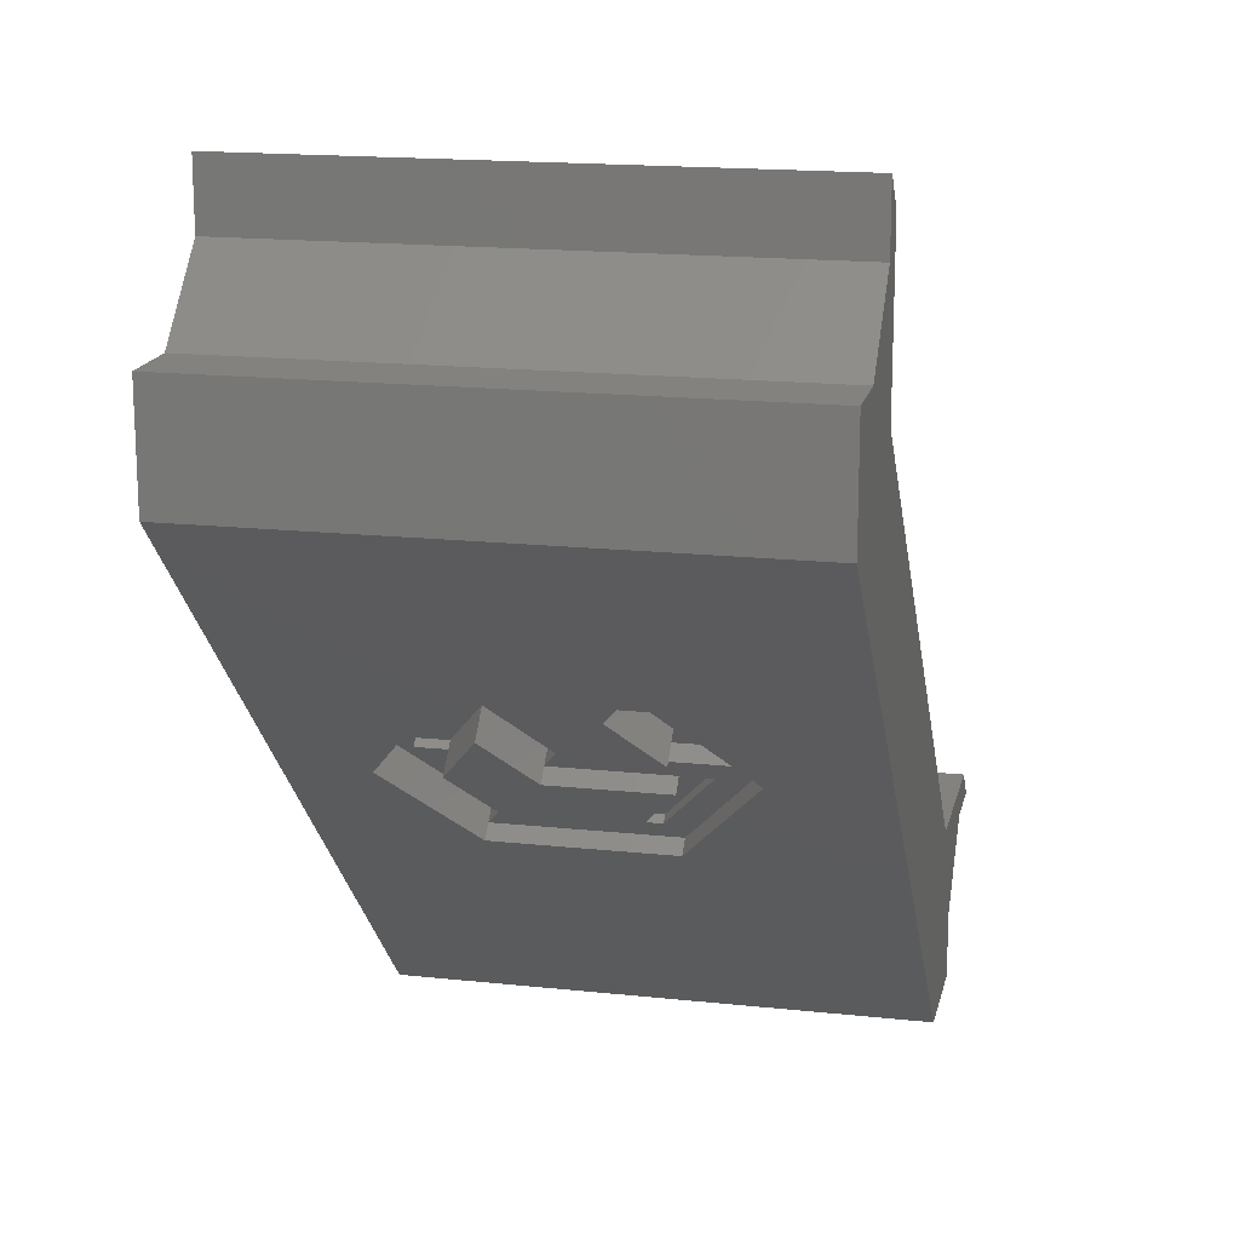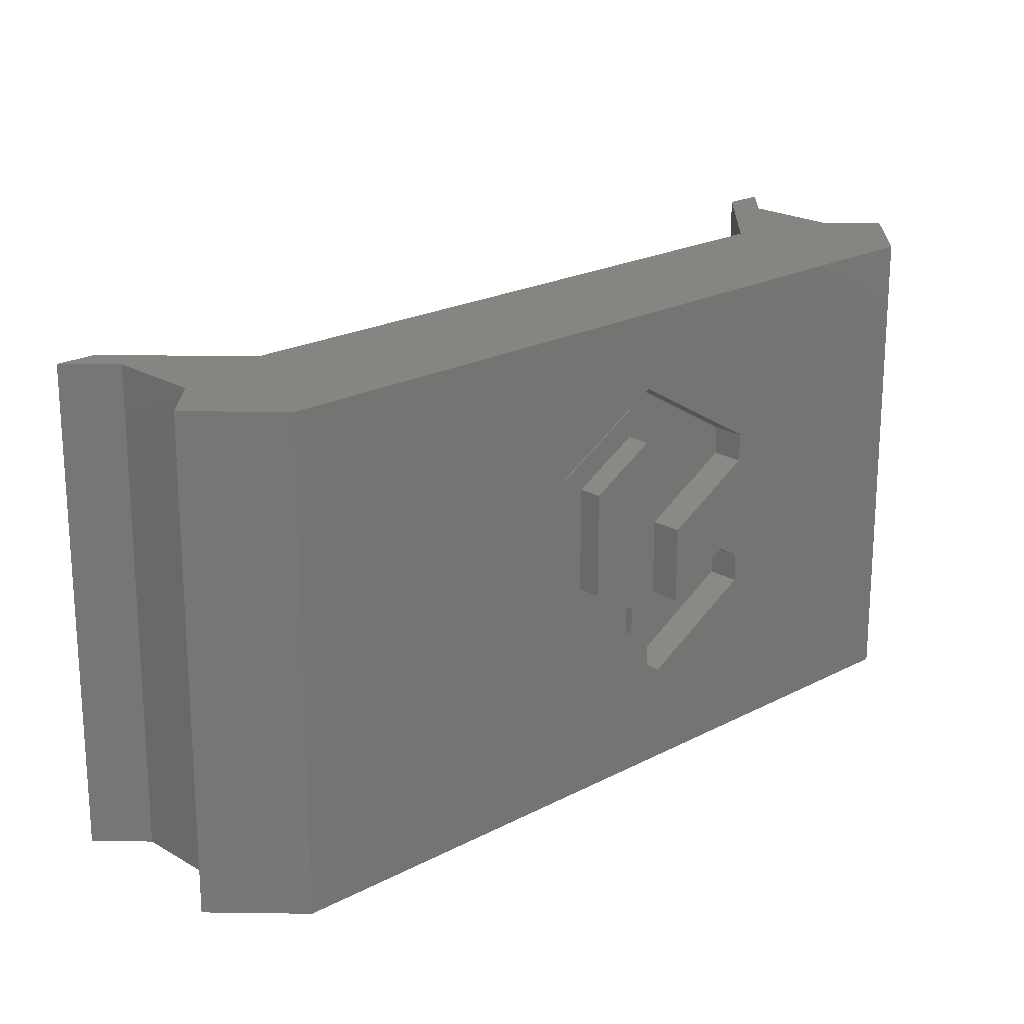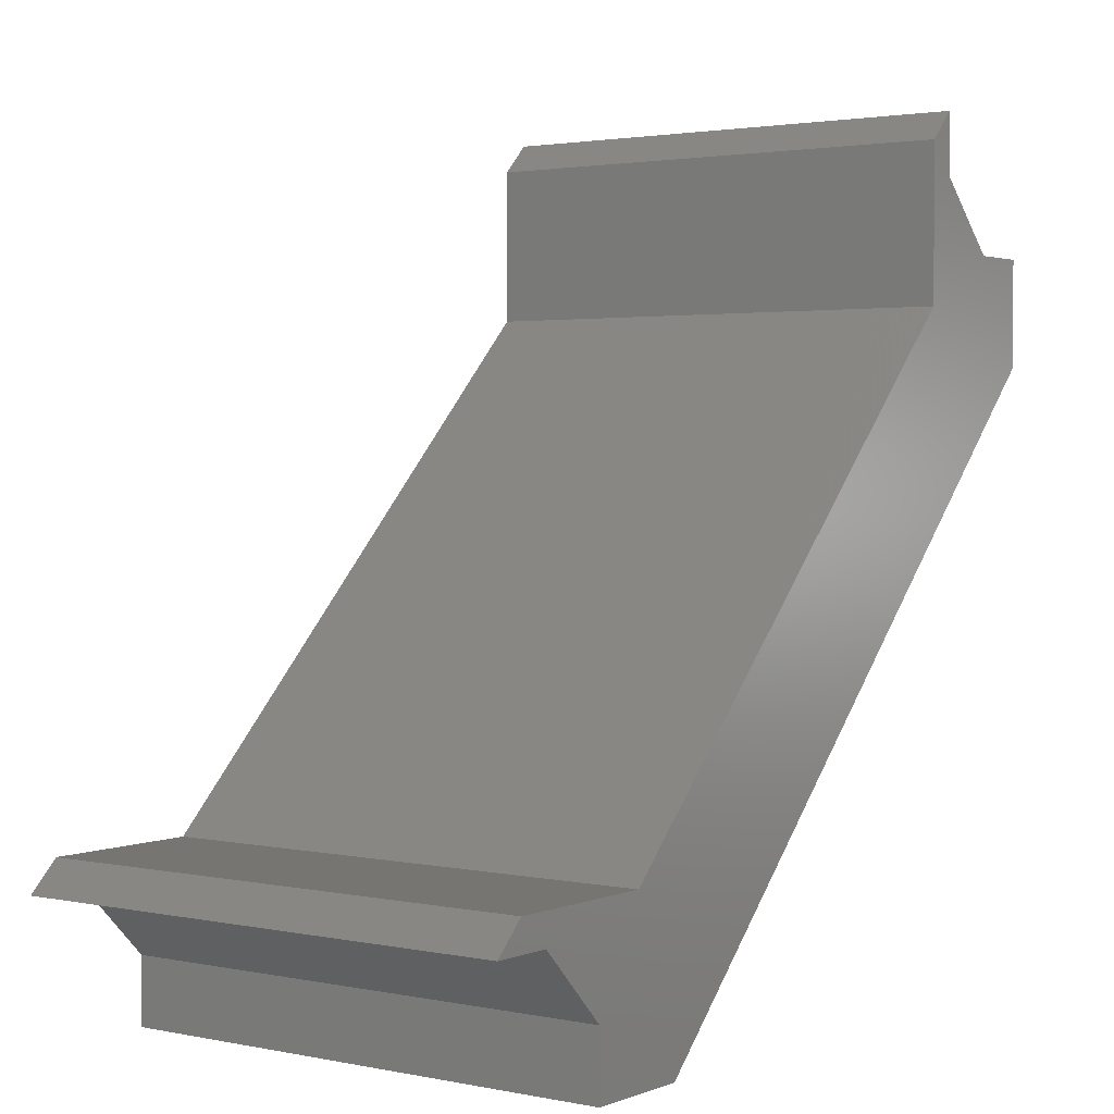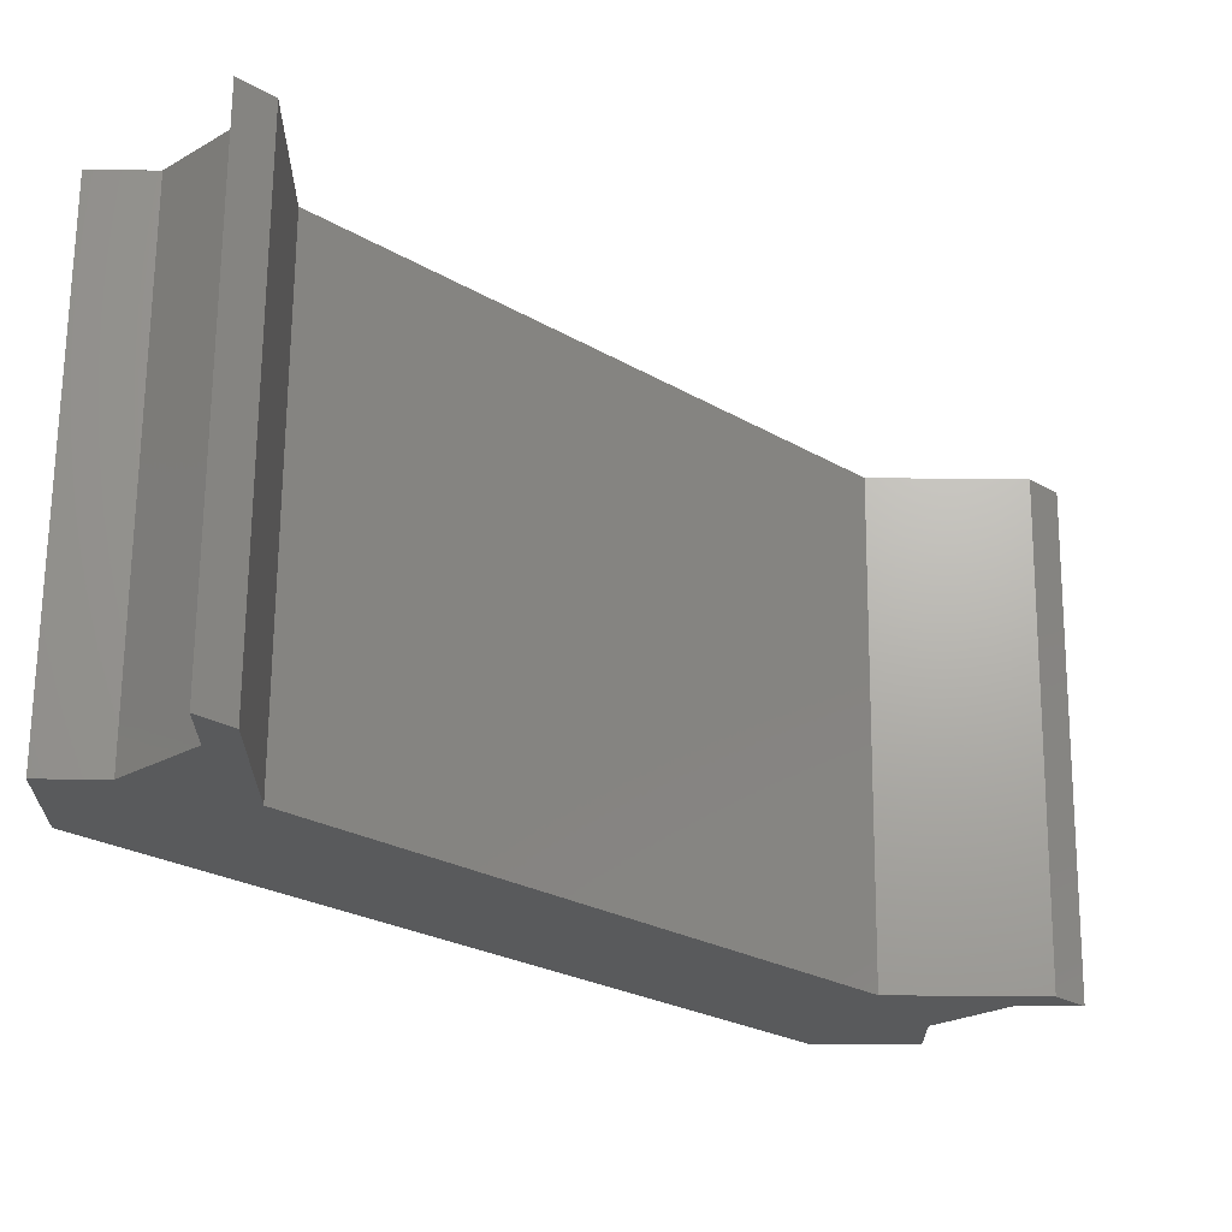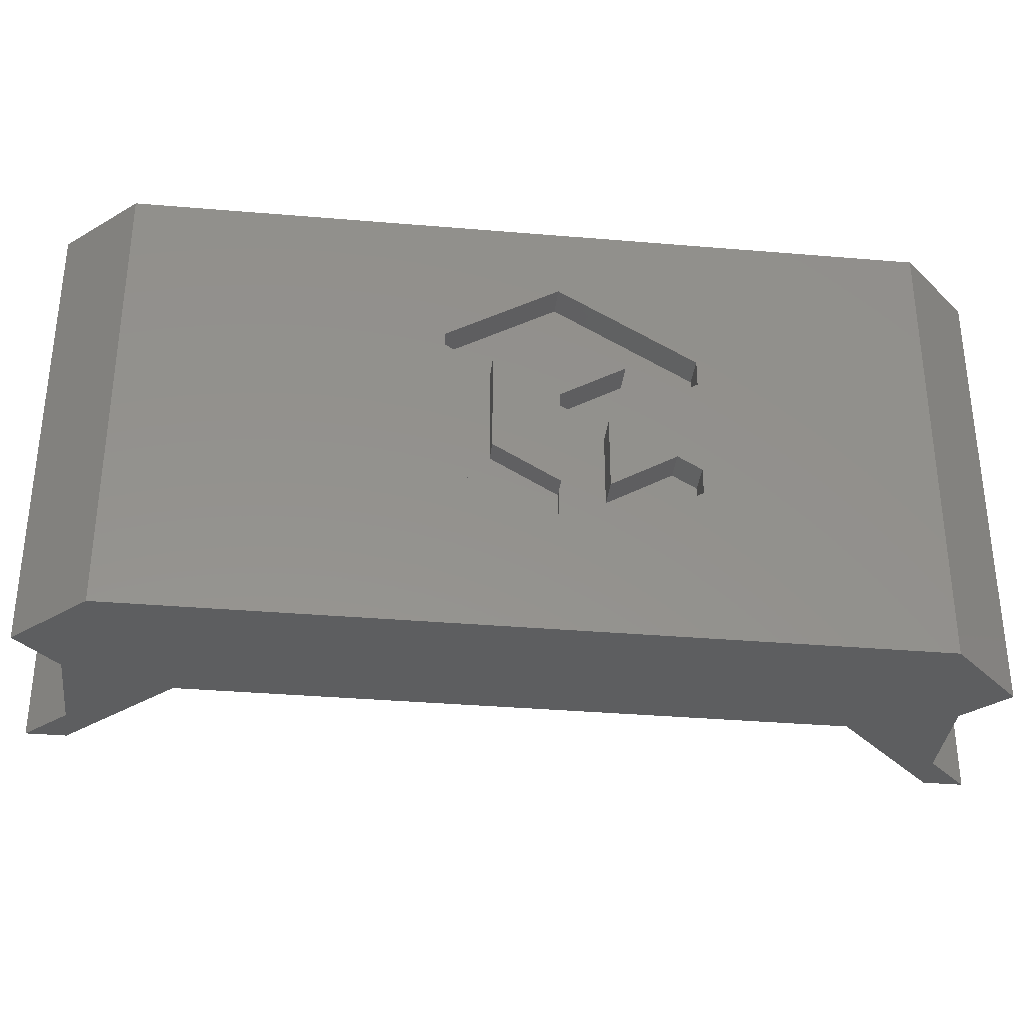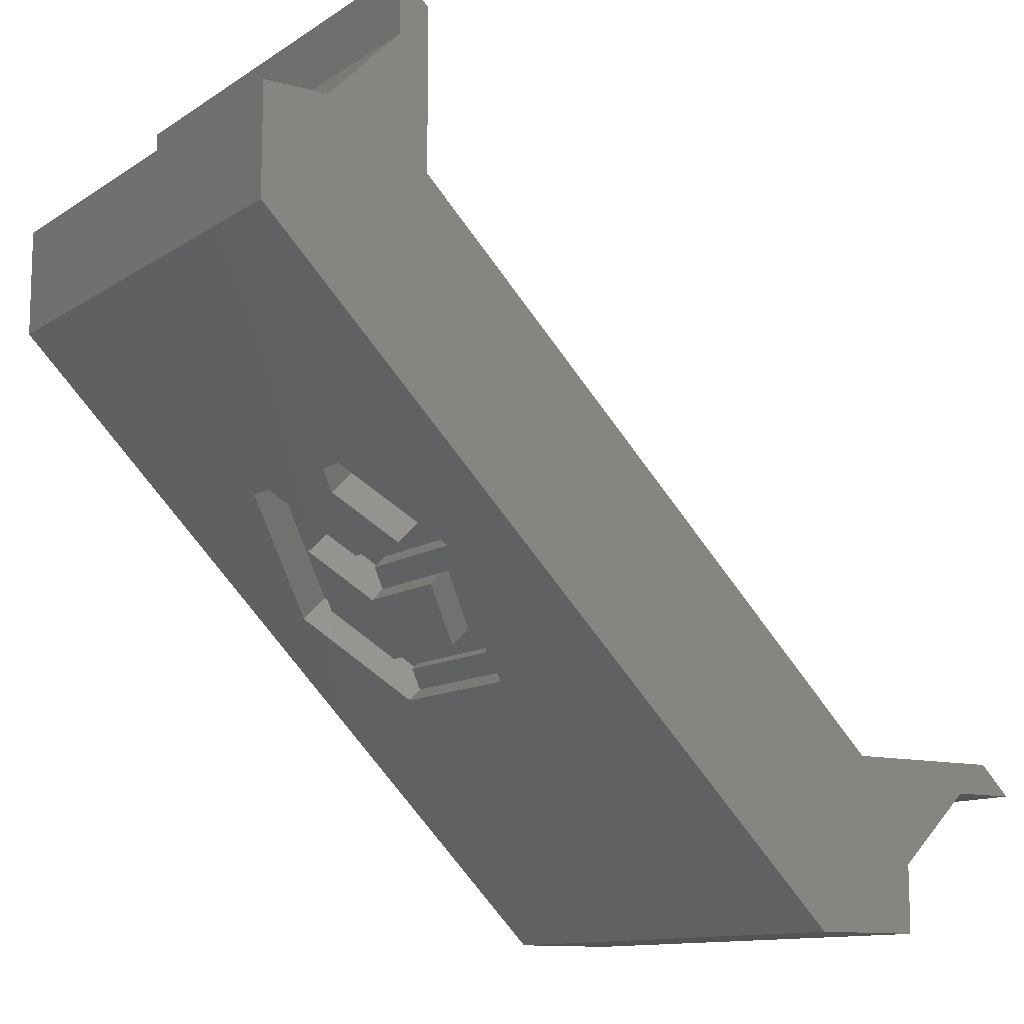
<metadata>
{"format":"stl","ext":"stl","renderer":"f3d","projection":"perspective","resolution":1024,"background":"white","views":[{"elev":16.9,"azim":-77.7,"up":"+Z"},{"elev":20.9,"azim":-178.6,"up":"+Y"},{"elev":2.2,"azim":126.3,"up":"+Z"},{"elev":66.9,"azim":0.5,"up":"+Z"},{"elev":-34.8,"azim":-141.5,"up":"+Y"},{"elev":-11.6,"azim":-33.2,"up":"+Z"}]}
</metadata>
<code>
# stl→obj: 78 verts, 152 faces
v 66.15 26.07 20.9
v 66.15 16.07 20.9
v 66.85 26.07 21.61
v 66.85 16.07 21.61
v 67.21 26.94 19.84
v 67.91 26.94 20.55
v 67.56 33.47 20.19
v 67.56 31.74 20.19
v 67.91 33.47 20.55
v 67.91 31.74 20.55
v 71.56 30.2 16.19
v 71.92 30.2 16.55
v 71.21 30.2 15.84
v 72.27 31.07 14.78
v 72.98 31.07 15.49
v 66.5 31.74 19.13
v 63.56 29.34 22.08
v 64.97 29.34 23.49
v 66.5 26.94 19.13
v 65.44 16.07 20.19
v 60.38 20.2 25.26
v 61.79 20.2 26.67
v 60.38 21.94 25.26
v 61.79 21.94 26.67
v 61.44 22.8 24.2
v 62.85 22.8 25.61
v 64.38 20.4 21.26
v 65.79 20.4 22.67
v 64.38 25.2 21.26
v 65.79 25.2 22.67
v 60.38 28.47 25.26
v 61.79 28.47 26.67
v 60.38 30.2 25.26
v 61.79 30.2 26.67
v 66.5 35.2 19.13
v 67.91 35.2 20.55
v 71.56 31.07 14.07
v 69.44 29.34 16.19
v 69.44 22.8 16.19
v 66.5 20.4 19.13
v 67.21 18.67 19.84
v 67.21 20.4 19.84
v 67.56 18.67 20.19
v 67.56 20.4 20.19
v 70.5 22.8 17.25
v 71.56 21.94 16.19
v 70.5 29.34 17.25
v 71.21 21.94 15.84
v 72.27 21.07 14.78
v 71.56 21.07 14.07
v 88.73 39.92 9.86
v 59.74 39.92 38.85
v 88.73 9.92 9.86
v 59.74 9.92 38.85
v 98.02 39.92 9.86
v 98.02 9.92 9.86
v 59.74 39.92 48.14
v 59.74 9.92 48.14
v 57.98 39.92 49.9
v 57.98 39.92 46.24
v 53.74 39.92 42
v 50 39.92 35.63
v 50 39.92 42
v 85.63 39.92 1.377e-13
v 91.93 39.92 3.885
v 91.93 39.92 1.377e-13
v 96.15 39.92 8.1
v 99.78 39.92 8.1
v 99.78 9.92 8.1
v 57.98 9.92 49.9
v 57.98 9.92 46.24
v 96.15 9.92 8.1
v 91.93 9.92 3.885
v 91.93 9.92 1.465e-13
v 85.63 9.92 1.51e-13
v 50 9.92 35.63
v 50 9.92 42
v 53.74 9.92 42
f 1 2 3
f 3 2 4
f 5 1 6
f 6 1 3
f 7 8 9
f 9 8 10
f 11 7 12
f 12 7 9
f 13 11 14
f 14 11 15
f 15 11 12
f 16 17 8
f 8 17 18
f 8 18 10
f 19 5 17
f 17 5 18
f 18 5 6
f 20 21 2
f 2 21 22
f 2 22 4
f 21 23 22
f 22 23 24
f 23 25 24
f 24 25 26
f 25 27 26
f 26 27 28
f 27 29 28
f 28 29 30
f 29 31 30
f 30 31 32
f 31 33 32
f 32 33 34
f 33 35 34
f 34 35 36
f 37 14 35
f 35 14 36
f 36 14 15
f 15 12 36
f 36 12 9
f 36 9 18
f 18 9 10
f 6 3 18
f 18 3 30
f 18 30 32
f 30 3 28
f 28 3 4
f 28 4 22
f 24 26 22
f 22 26 28
f 32 34 18
f 18 34 36
f 17 16 19
f 19 16 38
f 19 38 39
f 39 40 19
f 41 42 43
f 43 42 44
f 44 45 43
f 43 45 46
f 46 45 11
f 11 45 47
f 11 47 7
f 7 47 8
f 39 45 40
f 40 45 42
f 42 45 44
f 48 41 46
f 46 41 43
f 13 48 11
f 11 48 46
f 38 16 47
f 47 16 8
f 39 38 45
f 45 38 47
f 1 42 2
f 2 42 41
f 2 41 49
f 49 41 48
f 49 48 14
f 14 48 13
f 1 5 42
f 42 5 40
f 40 5 19
f 50 20 49
f 49 20 2
f 37 50 14
f 14 50 49
f 51 52 53
f 53 52 54
f 55 51 56
f 56 51 53
f 52 57 54
f 54 57 58
f 59 57 60
f 60 57 52
f 60 52 61
f 61 52 62
f 61 62 63
f 52 51 62
f 62 51 64
f 64 51 65
f 64 65 66
f 65 51 67
f 67 51 55
f 67 55 68
f 56 69 55
f 55 69 68
f 59 60 70
f 70 60 71
f 57 59 58
f 58 59 70
f 67 68 72
f 72 68 69
f 65 67 73
f 73 67 72
f 66 65 74
f 74 65 73
f 64 66 75
f 75 66 74
f 23 21 76
f 76 21 20
f 76 20 75
f 75 20 50
f 75 50 64
f 64 50 37
f 64 37 35
f 64 35 62
f 62 35 33
f 62 33 31
f 29 25 31
f 31 25 23
f 31 23 62
f 62 23 76
f 29 27 25
f 63 62 77
f 77 62 76
f 61 63 78
f 78 63 77
f 60 61 71
f 71 61 78
f 58 71 54
f 54 71 78
f 54 78 76
f 76 78 77
f 58 70 71
f 54 76 53
f 53 76 75
f 53 75 73
f 73 75 74
f 73 72 53
f 53 72 56
f 56 72 69

</code>
